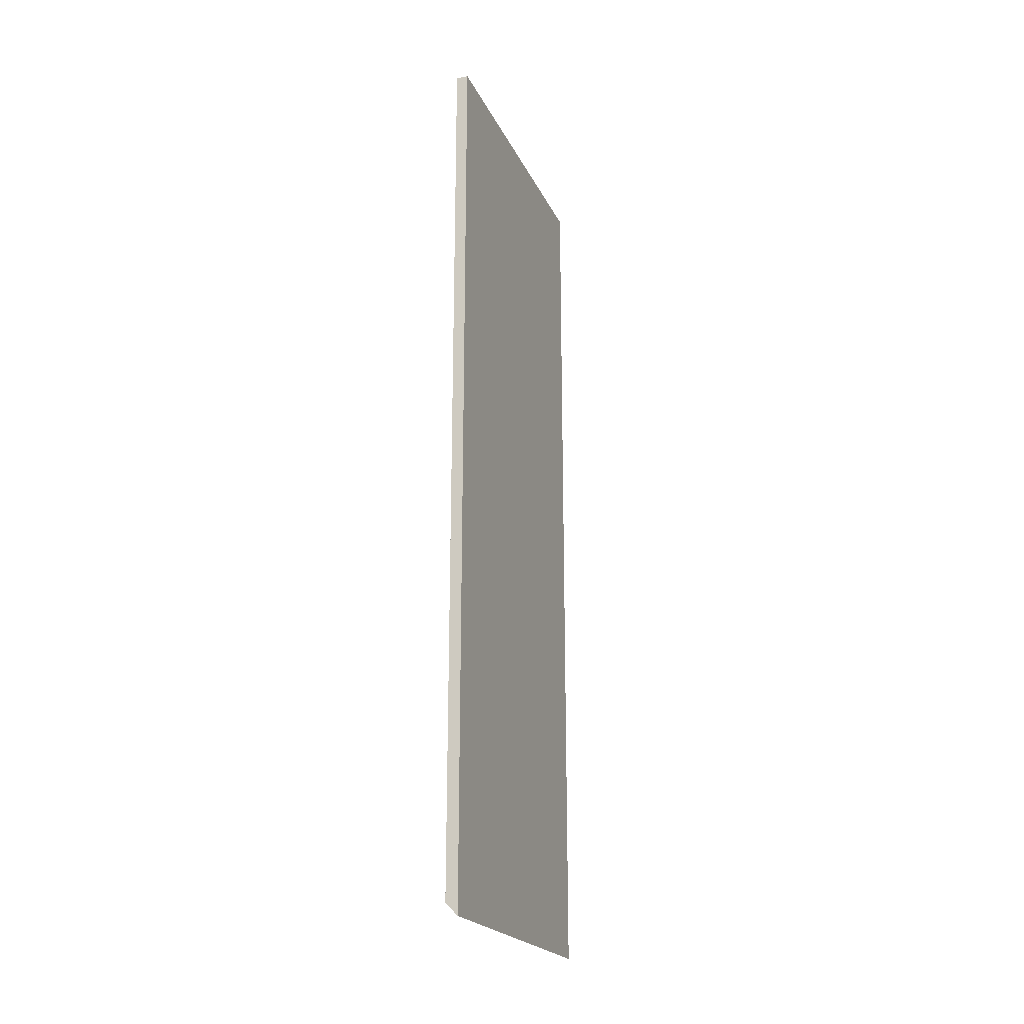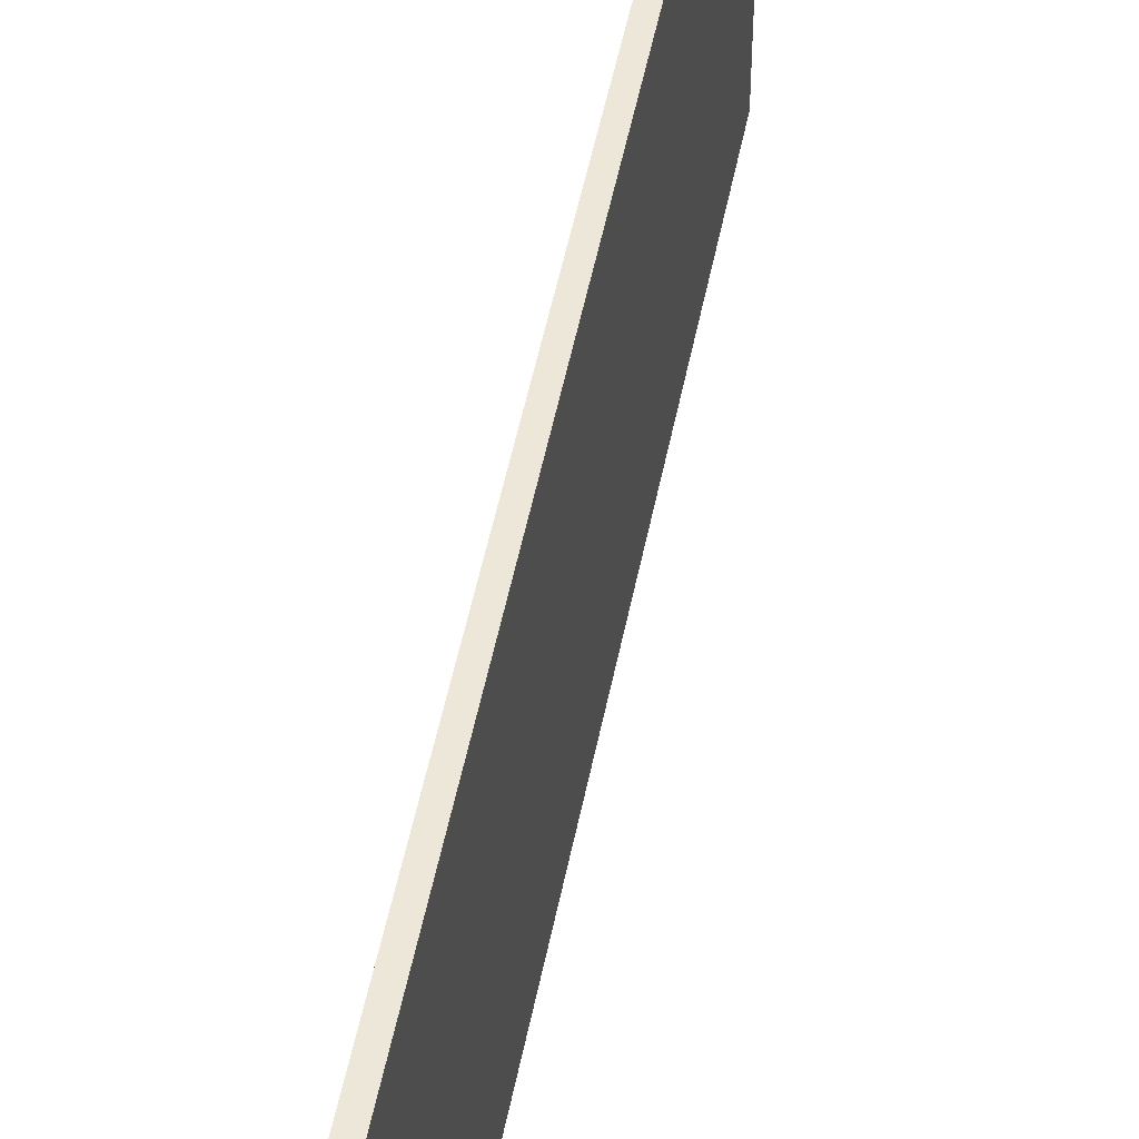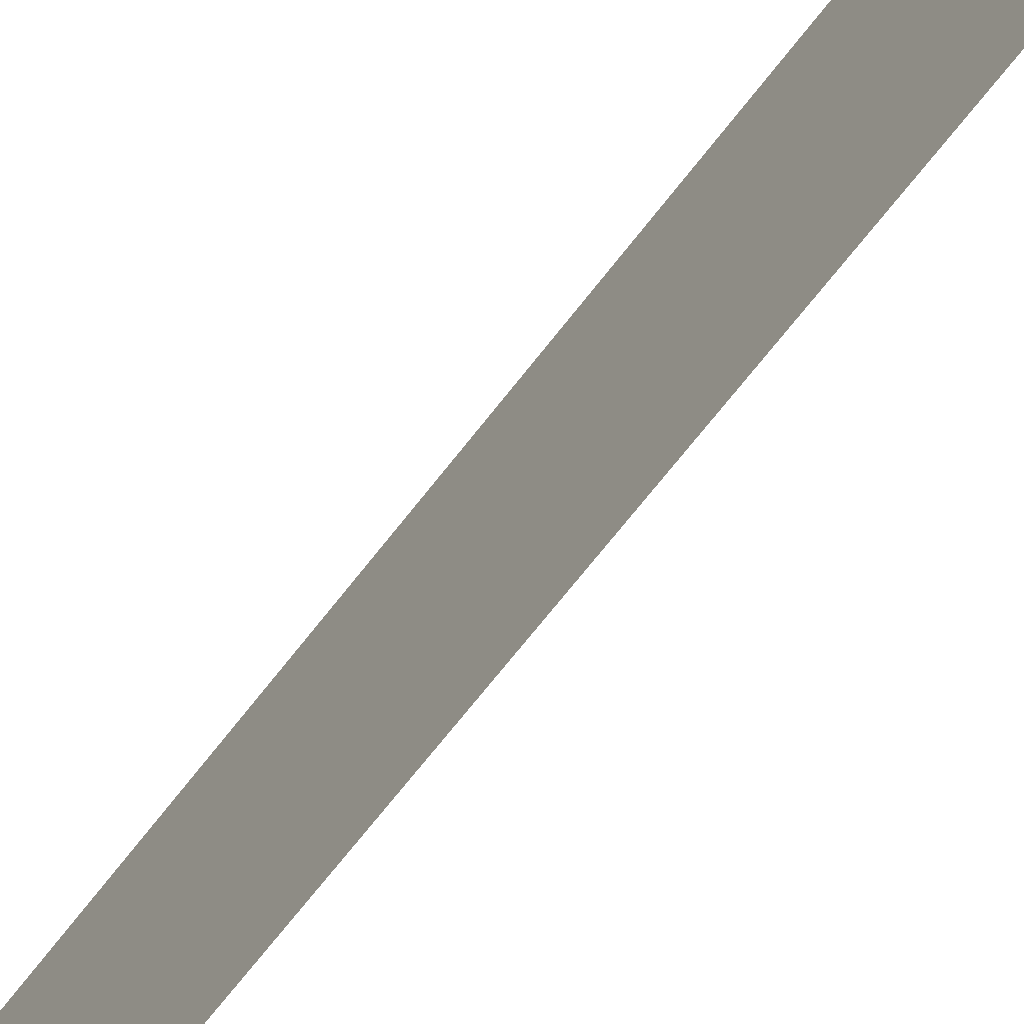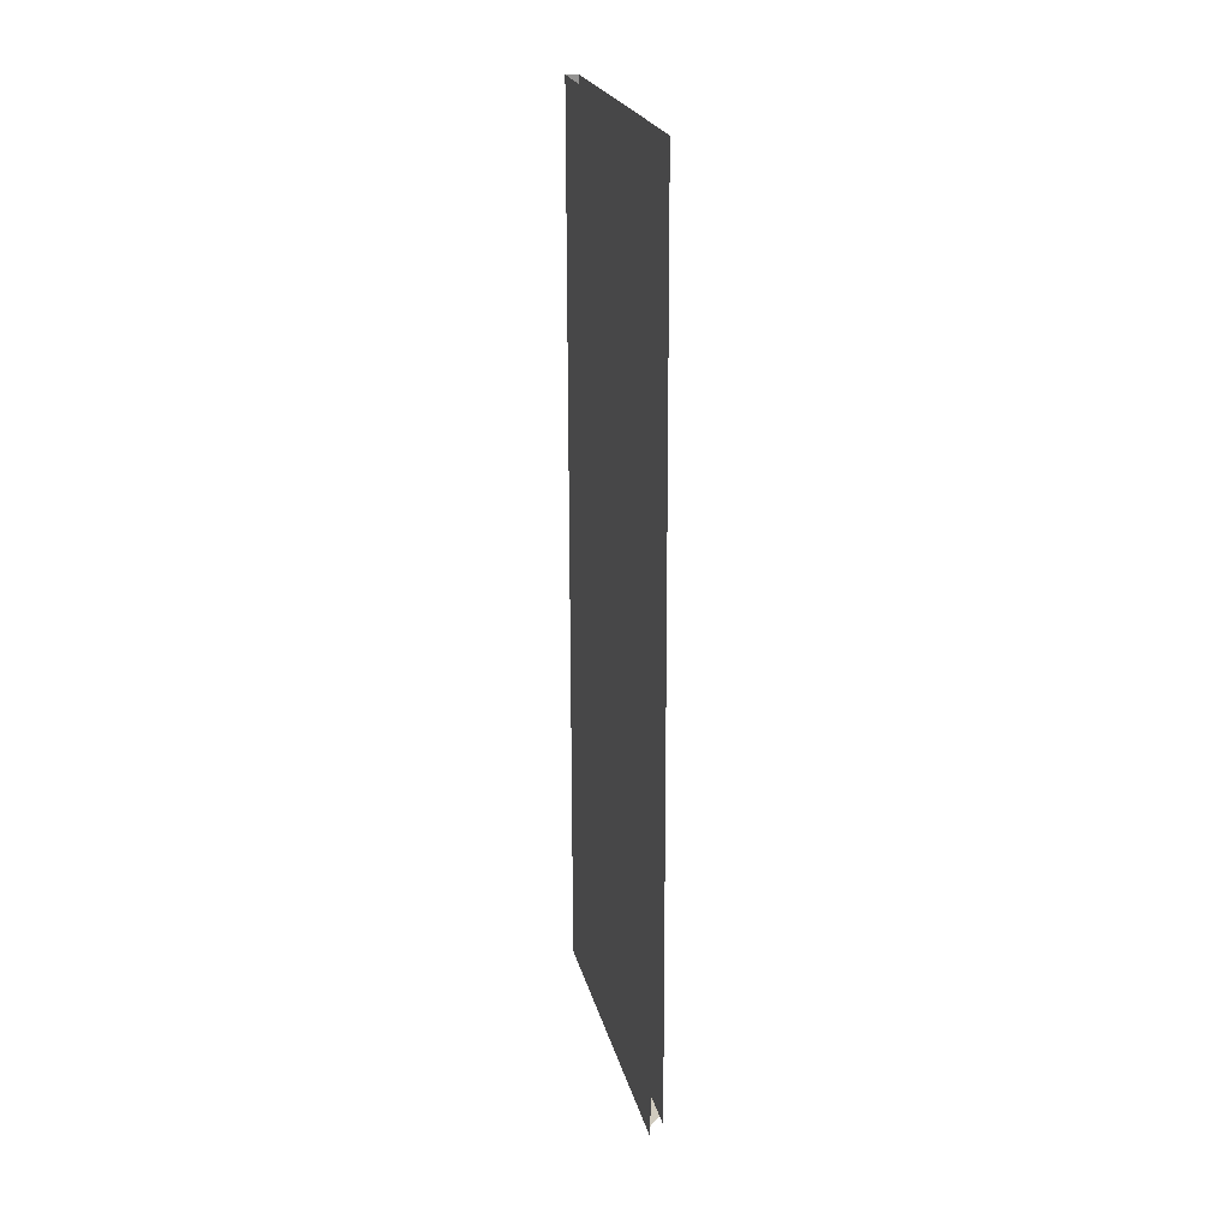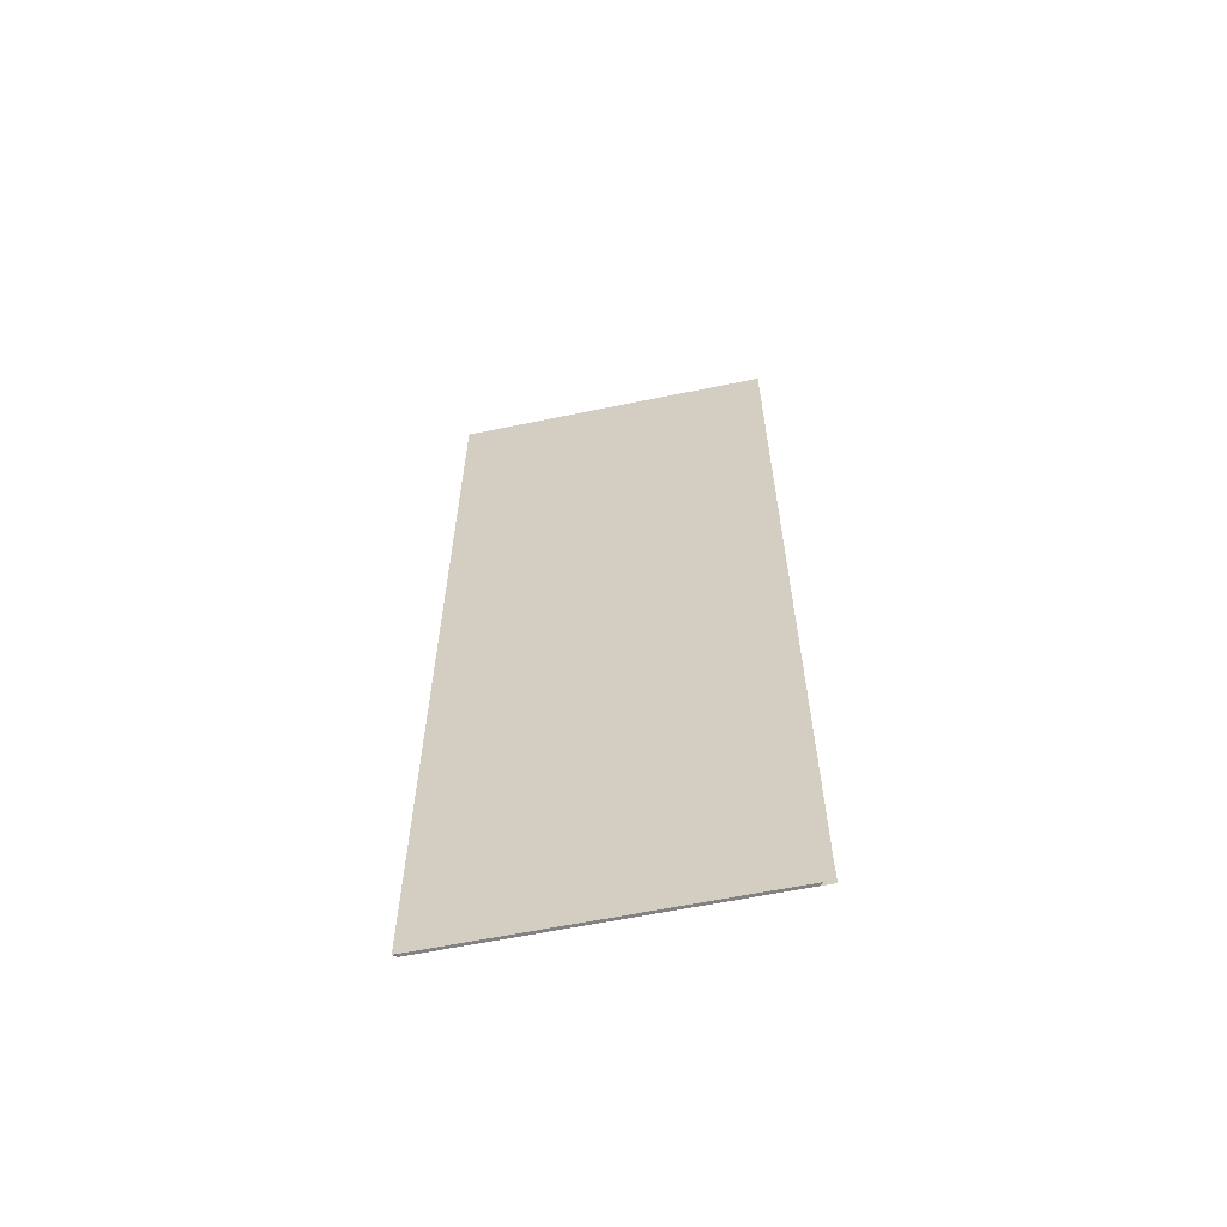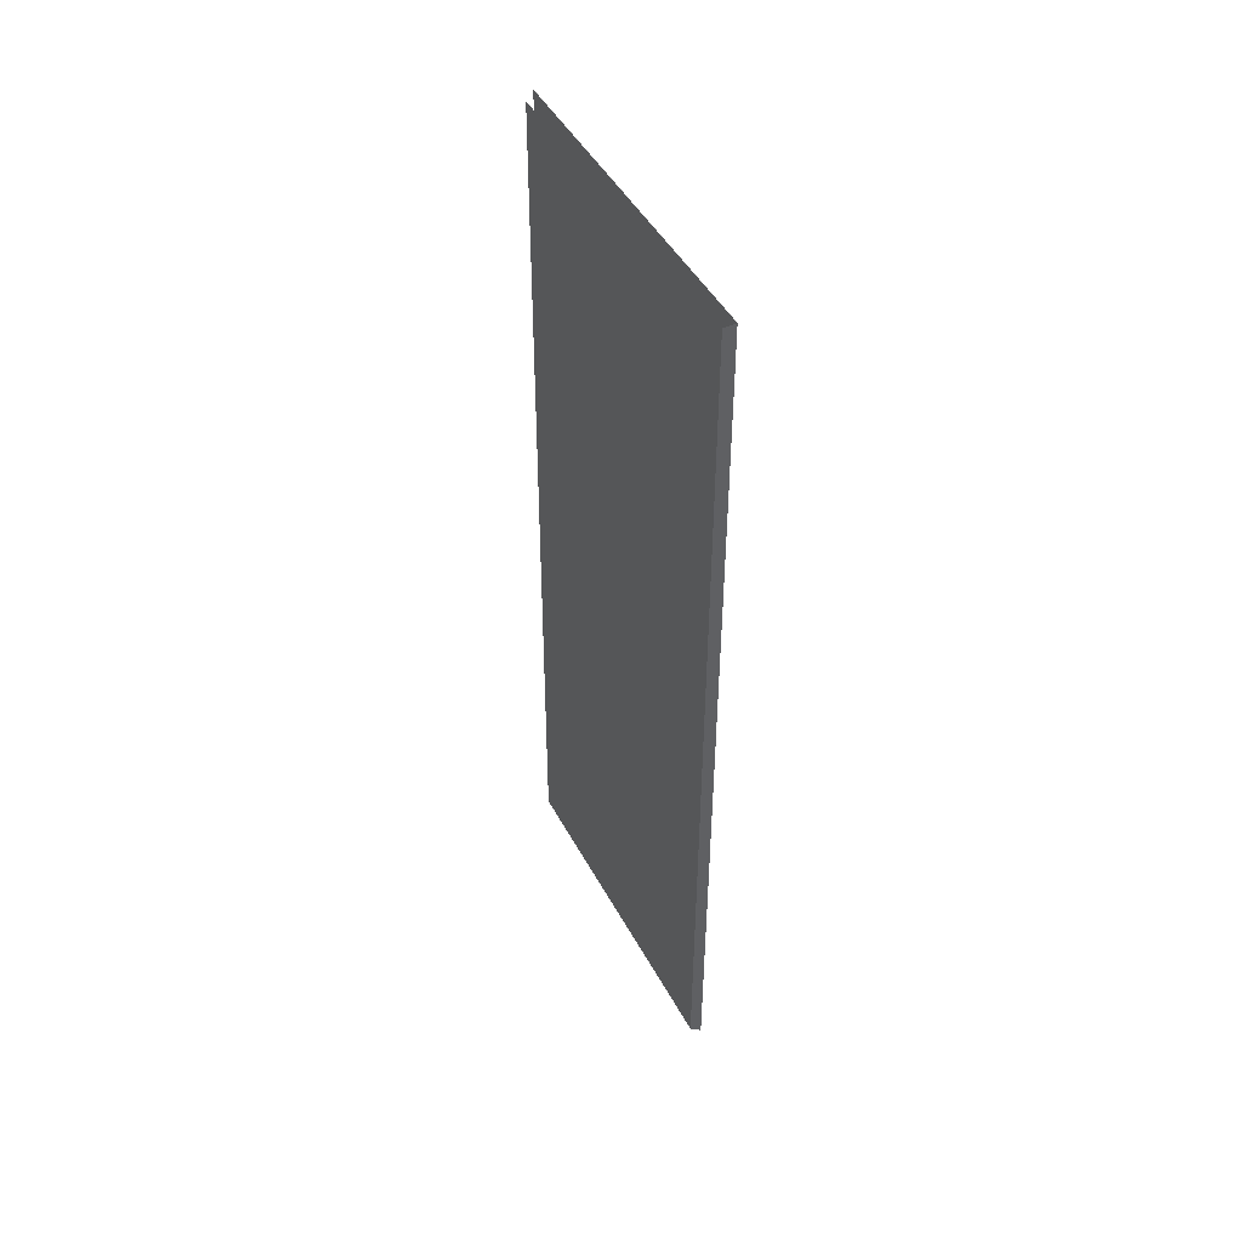
<metadata>
{"format":"obj","ext":"obj","renderer":"f3d","projection":"perspective","resolution":1024,"background":"white","views":[{"elev":-21.7,"azim":-160.2,"up":"+Z"},{"elev":50.1,"azim":10.9,"up":"+Y"},{"elev":-71.4,"azim":141.8,"up":"+Y"},{"elev":23.2,"azim":-13.7,"up":"+Z"},{"elev":-60.8,"azim":-78.1,"up":"+Z"},{"elev":47.2,"azim":152.6,"up":"+Z"}]}
</metadata>
<code>
v 0.05286 -0.1785 0.2772
v 0.05286 -0.03394 0.2772
v 0.05286 -0.03394 -0.123
v 0.0583 -0.03394 0.2772
v 0.05286 -0.1785 -0.123
v 0.0583 -0.173 0.2772
v 0.0583 -0.1785 -0.123
v 0.0583 -0.173 -0.123
v 0.05286 -0.03394 -0.1285
v 0.0583 -0.03394 -0.123
v 0.05793 -0.173 -0.123
v 0.05286 -0.1785 -0.1285
f 3 1 2
f 2 1 3
f 1 3 5
f 5 3 1
f 4 3 2
f 2 3 4
f 9 5 3
f 3 5 9
f 10 5 3
f 3 5 10
f 3 4 10
f 10 4 3
f 7 4 6
f 6 4 7
f 5 9 12
f 12 9 5
f 10 9 3
f 3 9 10
f 5 10 11
f 11 10 5
f 7 10 4
f 4 10 7
f 10 7 8
f 8 7 10
f 11 10 8
f 8 10 11

</code>
